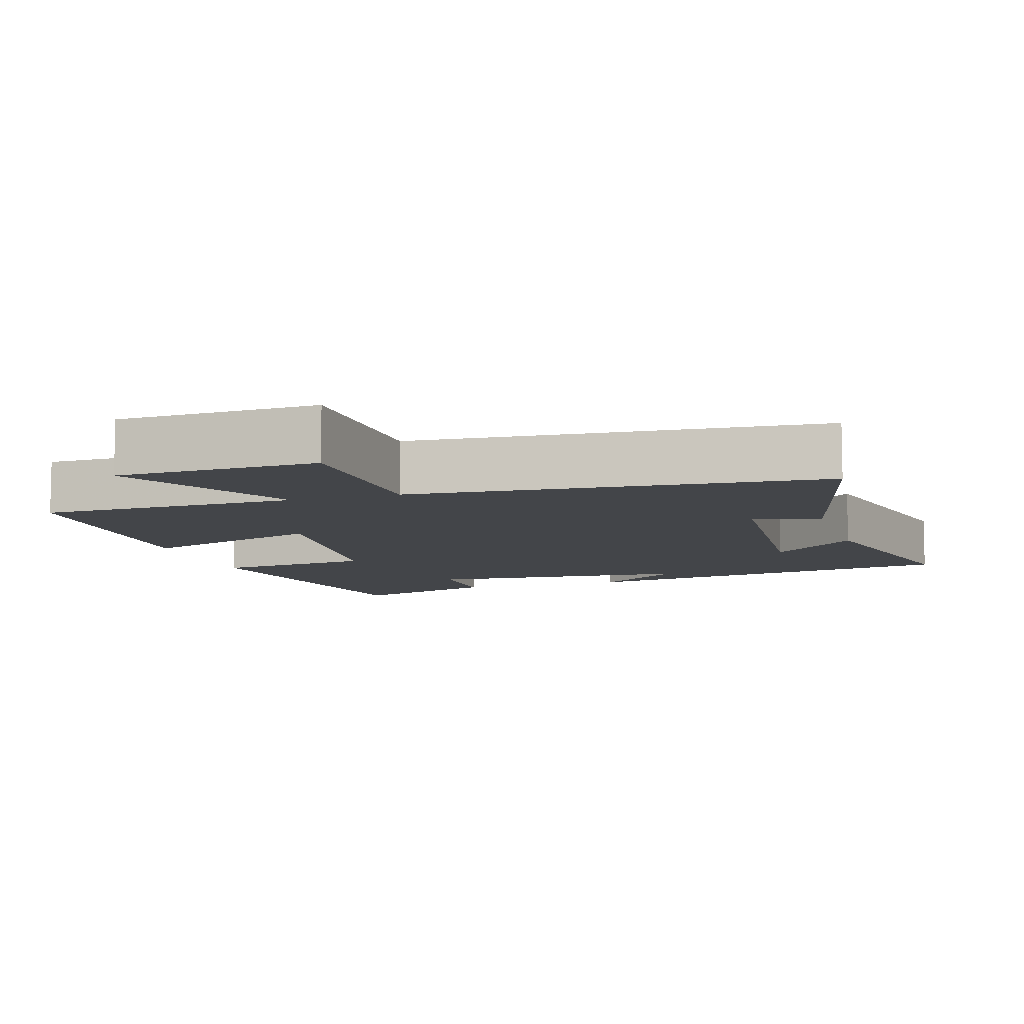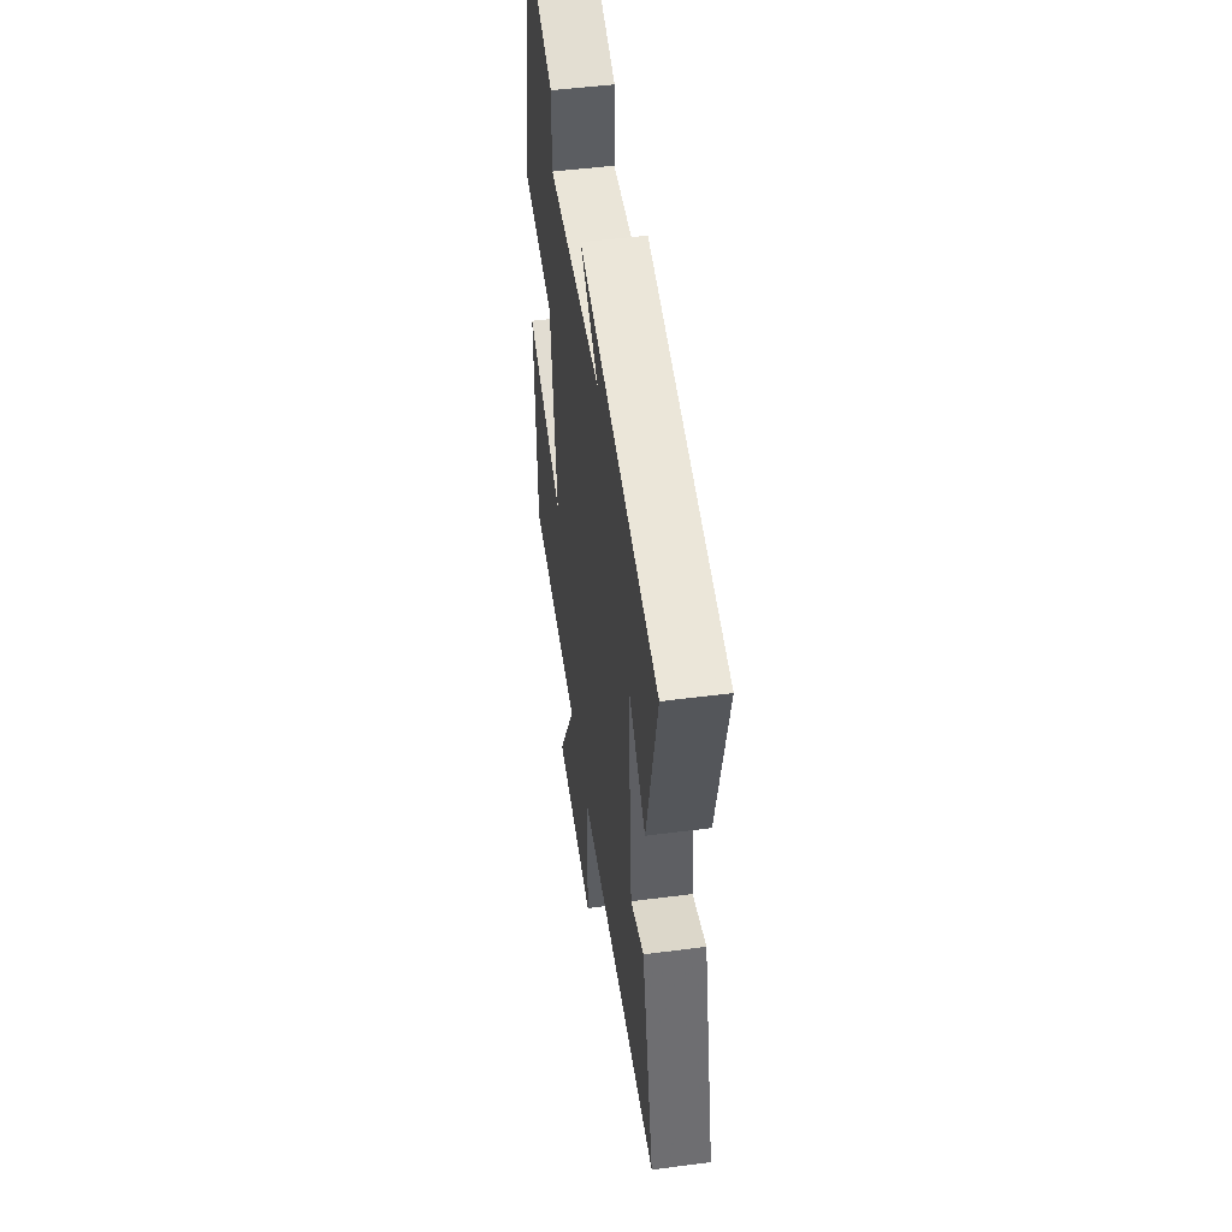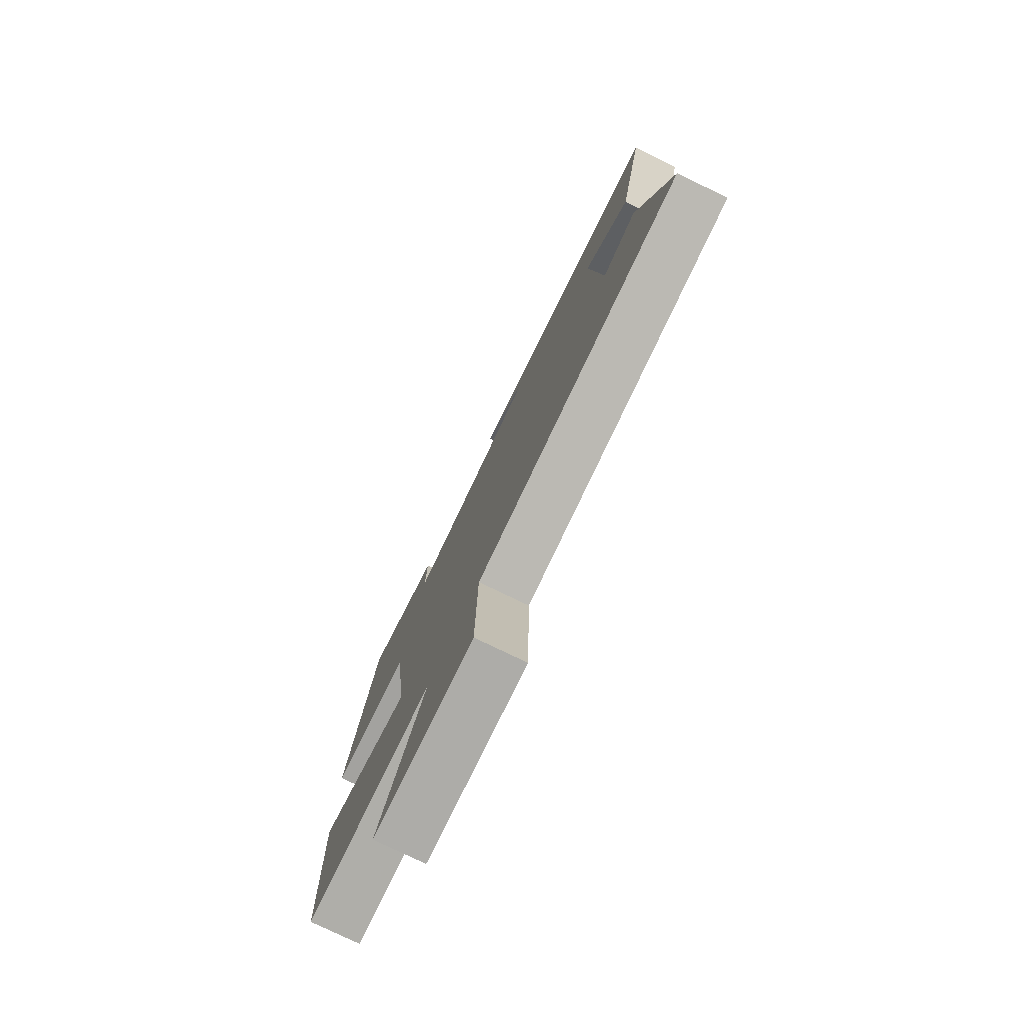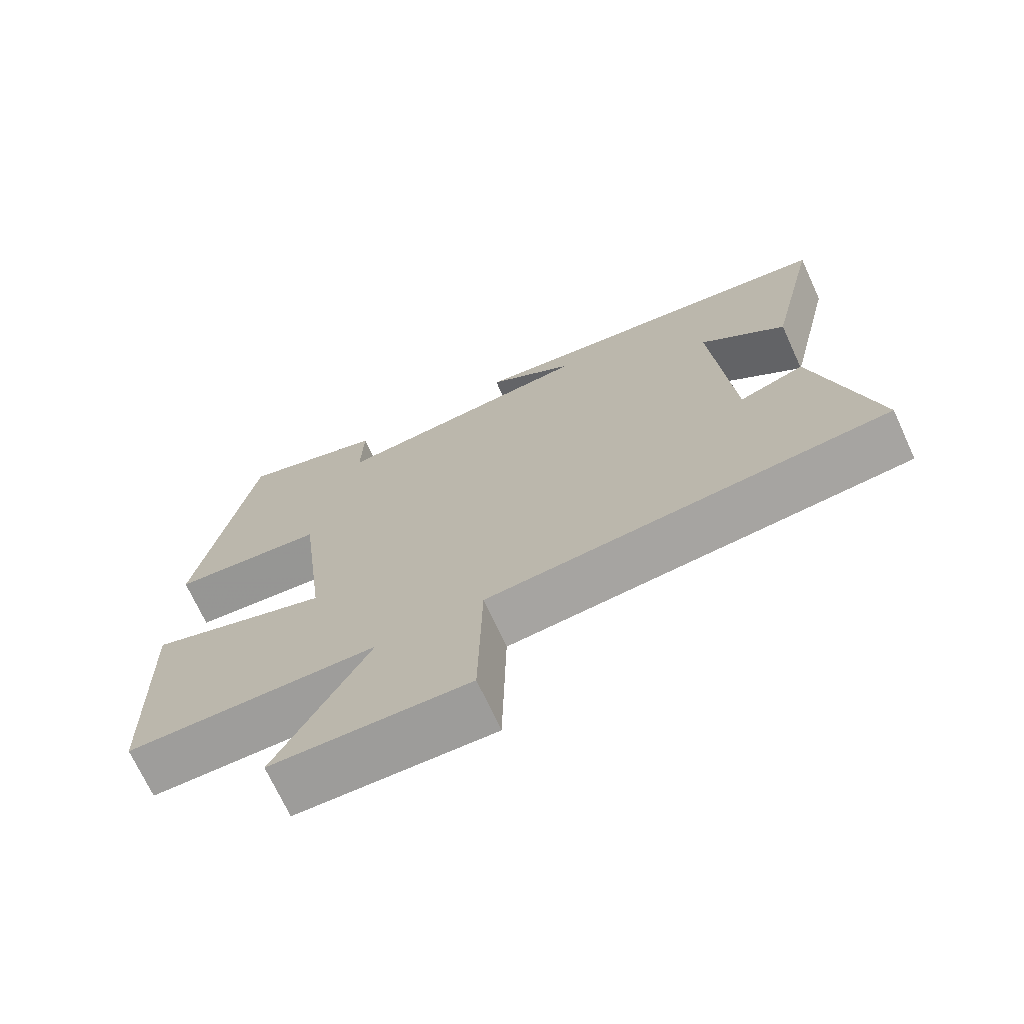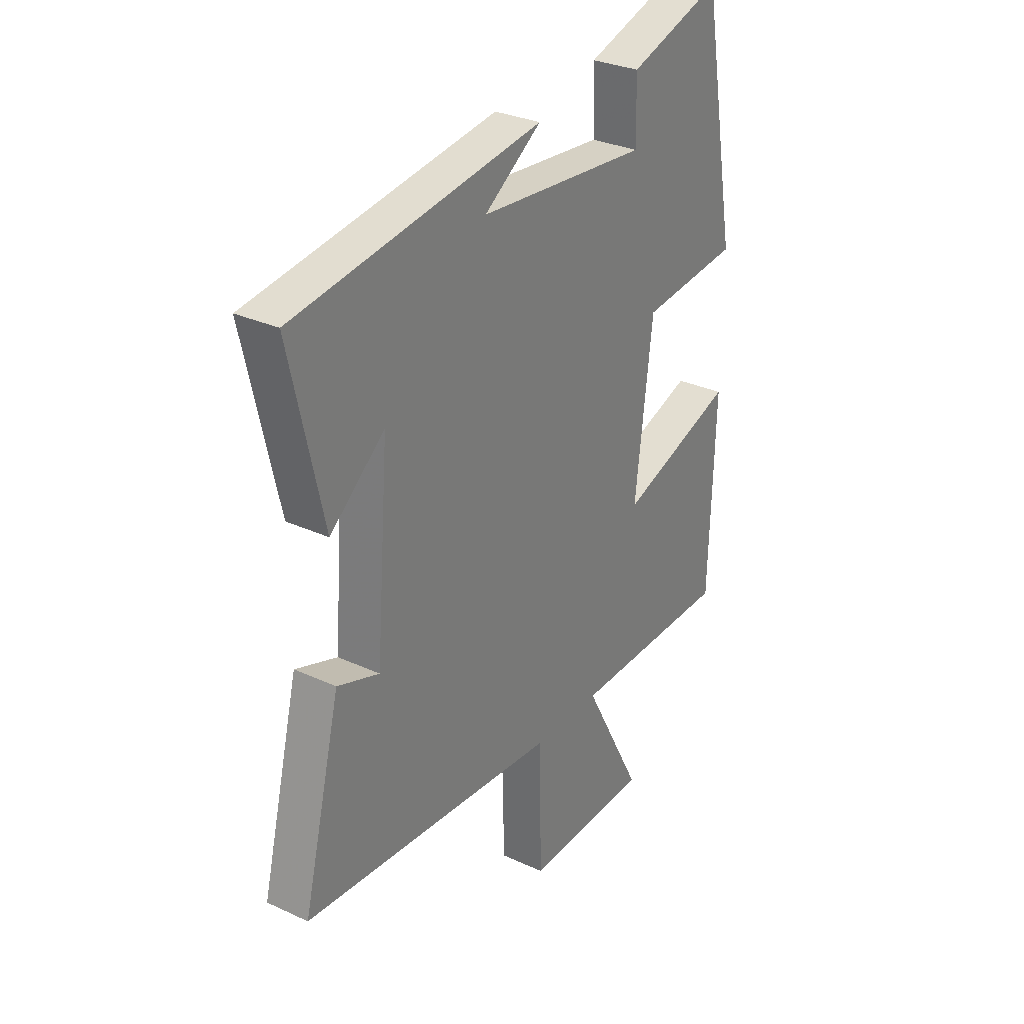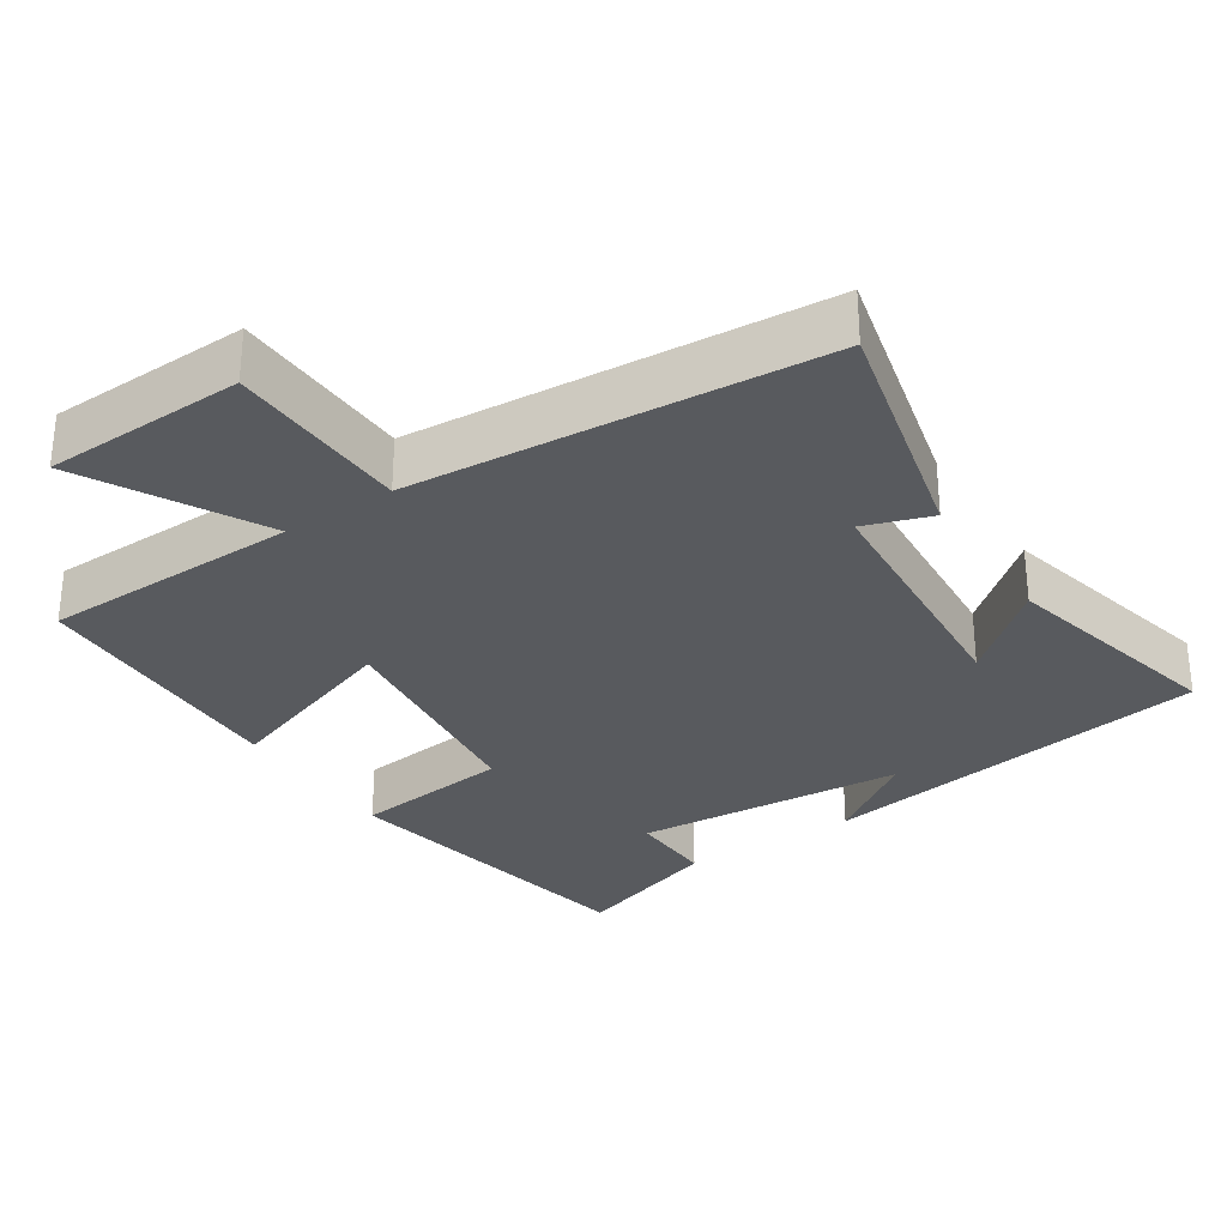
<metadata>
{"format":"obj","ext":"obj","renderer":"f3d","projection":"perspective","resolution":1024,"background":"white","views":[{"elev":-8.6,"azim":-162.5,"up":"+Y"},{"elev":50.2,"azim":-98.1,"up":"+Z"},{"elev":-78.3,"azim":-115.8,"up":"+Z"},{"elev":-71.1,"azim":-155.3,"up":"+Z"},{"elev":30.2,"azim":-56.1,"up":"+Z"},{"elev":-30.5,"azim":-146.4,"up":"+Y"}]}
</metadata>
<code>
v -0.583 0.07 -0.453
v -0.5 0.07 -0.12
v -0.408 0.07 -0.152
v -0.38 0.07 0.204
v -0.5 0.07 0.104
v -0.572 0.07 0.42
v -0.029 0.07 0.5
v -0.154 0.07 0.414
v 0.218 0.07 0.382
v 0.215 0.07 0.5
v 0.42 0.07 0.567
v 0.5 0.07 0.128
v 0.283 0.07 0.105
v 0.245 0.07 -0.207
v 0.5 0.07 -0.12
v 0.489 0.07 -0.495
v 0.134 0.07 -0.5
v 0.264 0.07 -0.744
v -0.012 0.07 -0.752
v -0.018 0.07 -0.5
v -0.583 0 -0.453
v -0.5 0 -0.12
v -0.408 0 -0.152
v -0.38 0 0.204
v -0.5 0 0.104
v -0.572 0 0.42
v -0.029 0 0.5
v -0.154 0 0.414
v 0.218 0 0.382
v 0.215 0 0.5
v 0.42 0 0.567
v 0.5 0 0.128
v 0.283 0 0.105
v 0.245 0 -0.207
v 0.5 0 -0.12
v 0.489 0 -0.495
v 0.134 0 -0.5
v 0.264 0 -0.744
v -0.012 0 -0.752
v -0.018 0 -0.5
f 17 18 19 20
f 16 17 20
f 15 16 20
f 14 15 20
f 13 14 20 1
f 11 12 13
f 10 11 13
f 9 10 13
f 8 9 13
f 6 7 8
f 4 5 6 8
f 3 4 8 13
f 1 2 3
f 1 3 13
f 40 39 38 37
f 40 37 36
f 40 36 35
f 40 35 34
f 21 40 34 33
f 33 32 31
f 33 31 30
f 33 30 29
f 33 29 28
f 28 27 26
f 28 26 25 24
f 33 28 24 23
f 23 22 21
f 33 23 21
f 1 21 22 2
f 2 22 23 3
f 3 23 24 4
f 4 24 25 5
f 5 25 26 6
f 6 26 27 7
f 7 27 28 8
f 8 28 29 9
f 9 29 30 10
f 10 30 31 11
f 11 31 32 12
f 12 32 33 13
f 13 33 34 14
f 14 34 35 15
f 15 35 36 16
f 16 36 37 17
f 17 37 38 18
f 18 38 39 19
f 19 39 40 20
f 20 40 21 1

</code>
